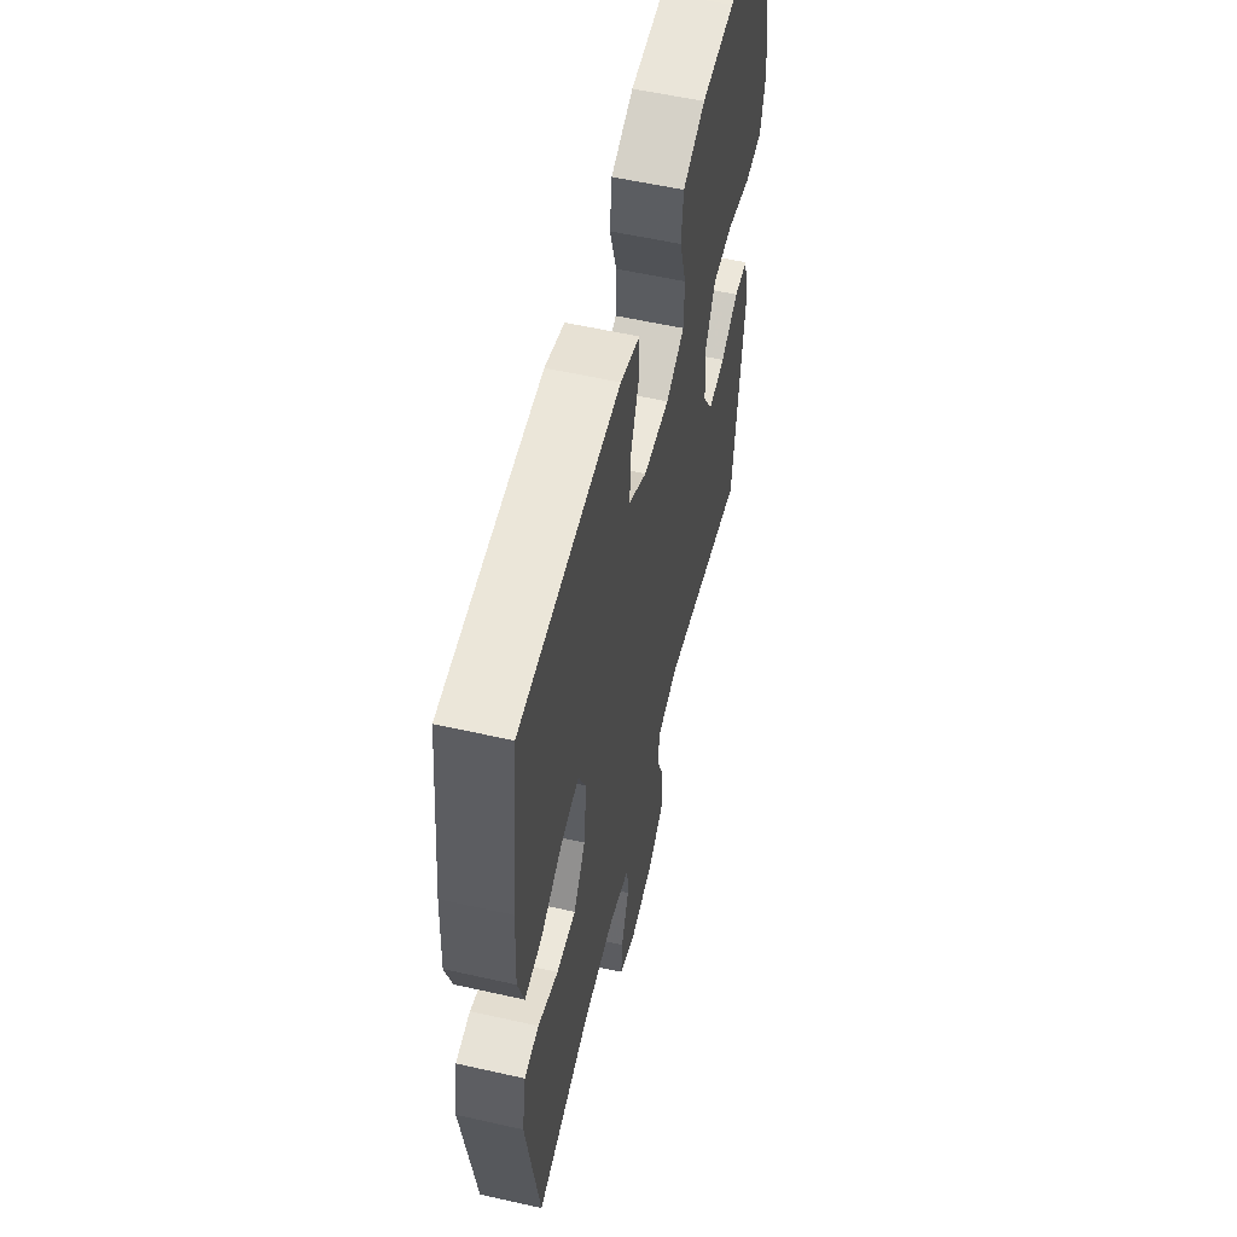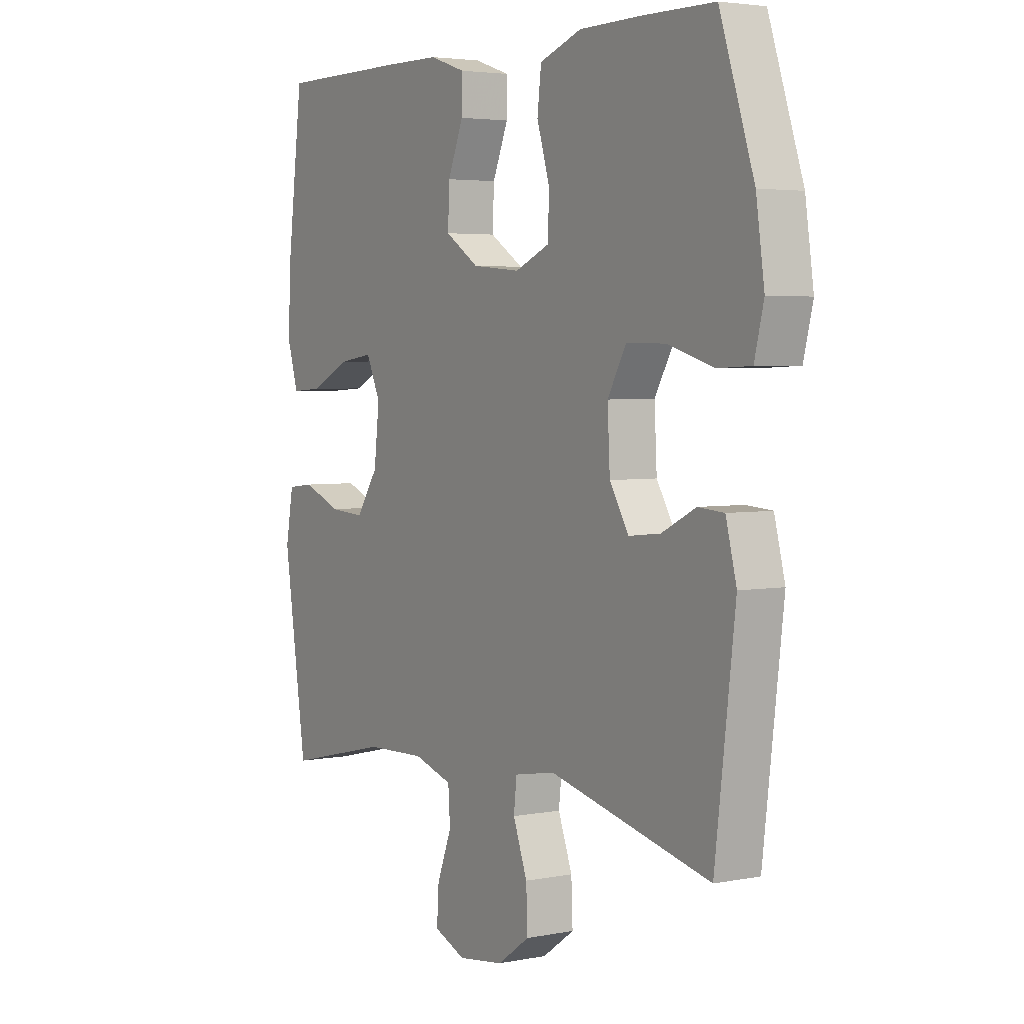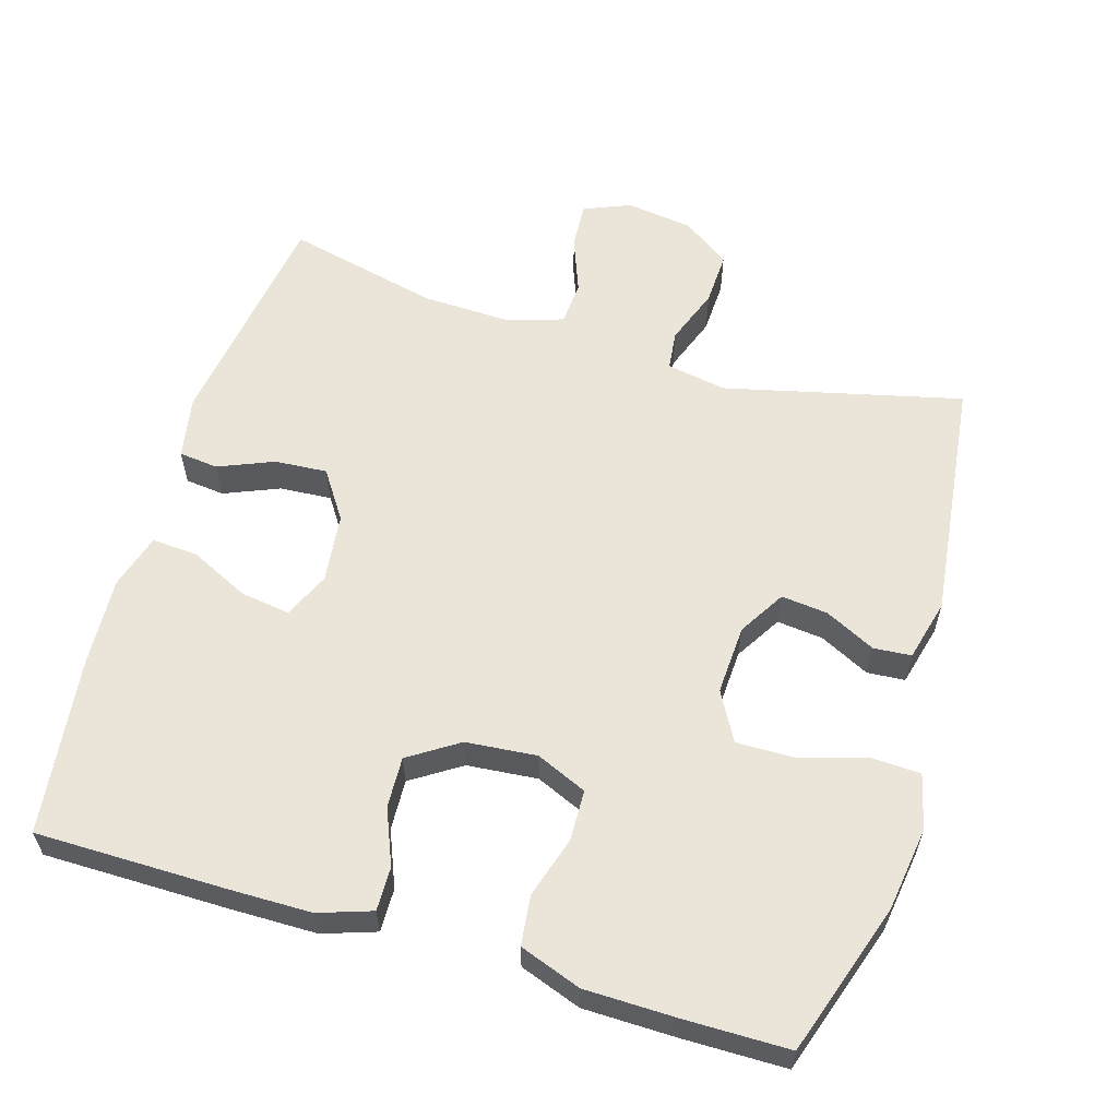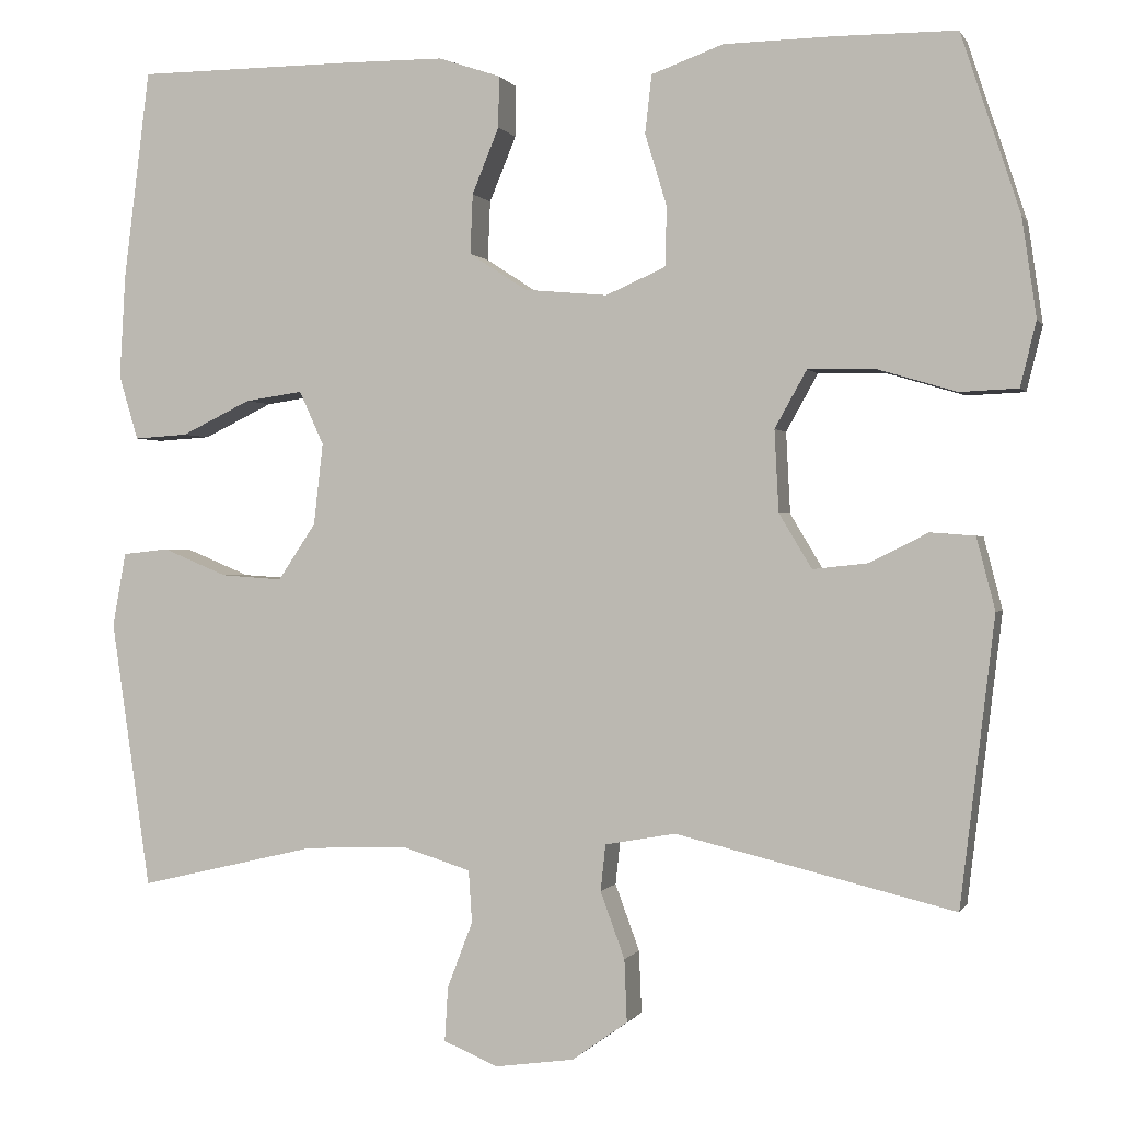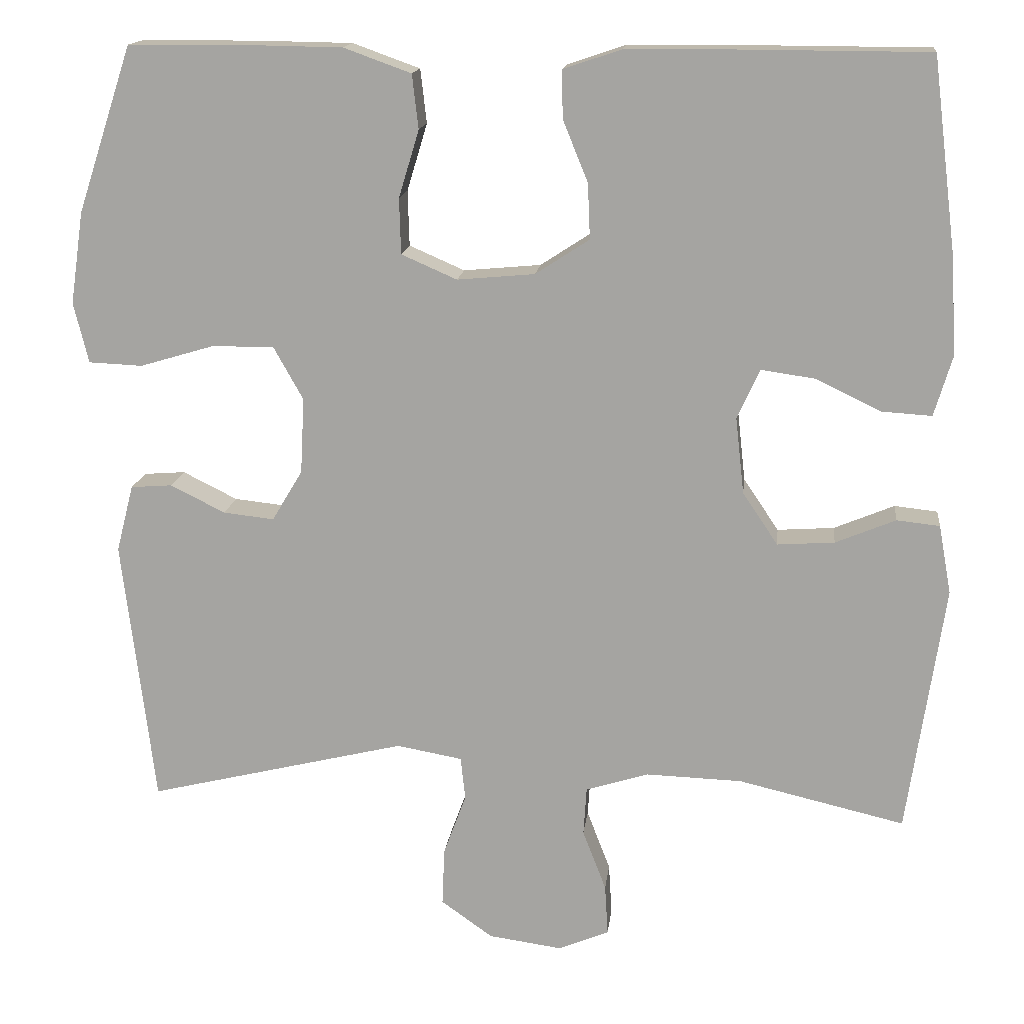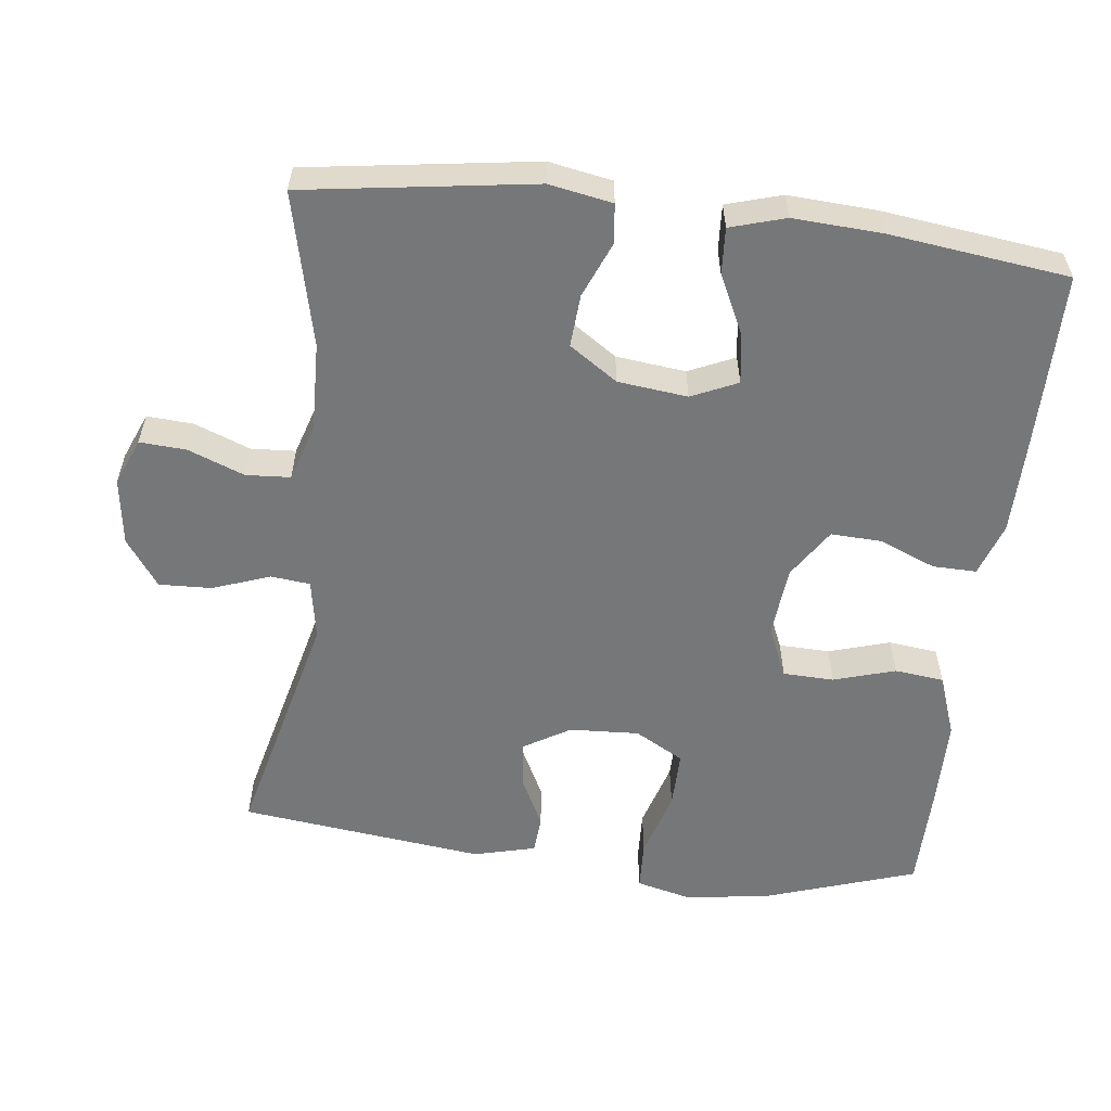
<metadata>
{"format":"obj","ext":"obj","renderer":"f3d","projection":"perspective","resolution":1024,"background":"white","views":[{"elev":56.7,"azim":-76.8,"up":"+Z"},{"elev":3.8,"azim":57.2,"up":"+Z"},{"elev":59.3,"azim":16.7,"up":"+Y"},{"elev":0.0,"azim":15.9,"up":"+Z"},{"elev":15.3,"azim":-173.5,"up":"+Z"},{"elev":-57.1,"azim":-96.9,"up":"+Y"}]}
</metadata>
<code>
v 0.5 0.07 0.5
v 0.57 0.07 0.288
v 0.587 0.07 0.17
v 0.568 0.07 0.093
v 0.499 0.07 0.09
v 0.405 0.07 0.118
v 0.325 0.07 0.119
v 0.287 0.07 0.051
v 0.292 0.07 -0.046
v 0.331 0.07 -0.111
v 0.396 0.07 -0.104
v 0.466 0.07 -0.069
v 0.519 0.07 -0.073
v 0.541 0.07 -0.159
v 0.5 0.07 -0.5
v 0.169 0.07 -0.42
v 0.085 0.07 -0.435
v 0.079 0.07 -0.49
v 0.108 0.07 -0.569
v 0.111 0.07 -0.643
v 0.045 0.07 -0.69
v -0.049 0.07 -0.703
v -0.114 0.07 -0.676
v -0.11 0.07 -0.611
v -0.08 0.07 -0.533
v -0.084 0.07 -0.471
v -0.164 0.07 -0.446
v -0.287 0.07 -0.45
v -0.5 0.07 -0.5
v -0.547 0.07 -0.181
v -0.531 0.07 -0.093
v -0.476 0.07 -0.087
v -0.399 0.07 -0.119
v -0.326 0.07 -0.124
v -0.281 0.07 -0.057
v -0.27 0.07 0.04
v -0.299 0.07 0.104
v -0.368 0.07 0.094
v -0.451 0.07 0.054
v -0.515 0.07 0.05
v -0.538 0.07 0.127
v -0.531 0.07 0.251
v -0.5 0.07 0.5
v -0.237 0.07 0.501
v -0.12 0.07 0.5
v -0.046 0.07 0.475
v -0.047 0.07 0.414
v -0.079 0.07 0.336
v -0.082 0.07 0.265
v -0.013 0.07 0.22
v 0.086 0.07 0.211
v 0.157 0.07 0.242
v 0.159 0.07 0.313
v 0.133 0.07 0.399
v 0.141 0.07 0.468
v 0.227 0.07 0.499
v 0.355 0.07 0.501
v 0.5 0 0.5
v 0.57 0 0.288
v 0.587 0 0.17
v 0.568 0 0.093
v 0.499 0 0.09
v 0.405 0 0.118
v 0.325 0 0.119
v 0.287 0 0.051
v 0.292 0 -0.046
v 0.331 0 -0.111
v 0.396 0 -0.104
v 0.466 0 -0.069
v 0.519 0 -0.073
v 0.541 0 -0.159
v 0.5 0 -0.5
v 0.169 0 -0.42
v 0.085 0 -0.435
v 0.079 0 -0.49
v 0.108 0 -0.569
v 0.111 0 -0.643
v 0.045 0 -0.69
v -0.049 0 -0.703
v -0.114 0 -0.676
v -0.11 0 -0.611
v -0.08 0 -0.533
v -0.084 0 -0.471
v -0.164 0 -0.446
v -0.287 0 -0.45
v -0.5 0 -0.5
v -0.547 0 -0.181
v -0.531 0 -0.093
v -0.476 0 -0.087
v -0.399 0 -0.119
v -0.326 0 -0.124
v -0.281 0 -0.057
v -0.27 0 0.04
v -0.299 0 0.104
v -0.368 0 0.094
v -0.451 0 0.054
v -0.515 0 0.05
v -0.538 0 0.127
v -0.531 0 0.251
v -0.5 0 0.5
v -0.237 0 0.501
v -0.12 0 0.5
v -0.046 0 0.475
v -0.047 0 0.414
v -0.079 0 0.336
v -0.082 0 0.265
v -0.013 0 0.22
v 0.086 0 0.211
v 0.157 0 0.242
v 0.159 0 0.313
v 0.133 0 0.399
v 0.141 0 0.468
v 0.227 0 0.499
v 0.355 0 0.501
f 53 54 55 56
f 52 53 56 57
f 45 46 47 48
f 45 48 49
f 44 45 49
f 43 44 49
f 42 43 49 50
f 38 39 40 41
f 37 38 41 42
f 30 31 32 33
f 28 29 30 33
f 27 28 33 34
f 26 27 34 35
f 22 23 24 25
f 22 25 26
f 21 22 26
f 18 19 20 21
f 17 18 21 26
f 13 14 15 16
f 11 12 13 16
f 10 11 16 17
f 9 10 17 26
f 3 4 5 6
f 3 6 7
f 2 3 7
f 52 57 1 2
f 51 52 2 7
f 37 42 50 51
f 36 37 51 7
f 35 36 7 8
f 8 9 26 35
f 113 112 111 110
f 114 113 110 109
f 105 104 103 102
f 106 105 102
f 106 102 101
f 106 101 100
f 107 106 100 99
f 98 97 96 95
f 99 98 95 94
f 90 89 88 87
f 90 87 86 85
f 91 90 85 84
f 92 91 84 83
f 82 81 80 79
f 83 82 79
f 83 79 78
f 78 77 76 75
f 83 78 75 74
f 73 72 71 70
f 73 70 69 68
f 74 73 68 67
f 83 74 67 66
f 63 62 61 60
f 64 63 60
f 64 60 59
f 59 58 114 109
f 64 59 109 108
f 108 107 99 94
f 64 108 94 93
f 65 64 93 92
f 92 83 66 65
f 1 58 59 2
f 2 59 60 3
f 3 60 61 4
f 4 61 62 5
f 5 62 63 6
f 6 63 64 7
f 7 64 65 8
f 8 65 66 9
f 9 66 67 10
f 10 67 68 11
f 11 68 69 12
f 12 69 70 13
f 13 70 71 14
f 14 71 72 15
f 15 72 73 16
f 16 73 74 17
f 17 74 75 18
f 18 75 76 19
f 19 76 77 20
f 20 77 78 21
f 21 78 79 22
f 22 79 80 23
f 23 80 81 24
f 24 81 82 25
f 25 82 83 26
f 26 83 84 27
f 27 84 85 28
f 28 85 86 29
f 29 86 87 30
f 30 87 88 31
f 31 88 89 32
f 32 89 90 33
f 33 90 91 34
f 34 91 92 35
f 35 92 93 36
f 36 93 94 37
f 37 94 95 38
f 38 95 96 39
f 39 96 97 40
f 40 97 98 41
f 41 98 99 42
f 42 99 100 43
f 43 100 101 44
f 44 101 102 45
f 45 102 103 46
f 46 103 104 47
f 47 104 105 48
f 48 105 106 49
f 49 106 107 50
f 50 107 108 51
f 51 108 109 52
f 52 109 110 53
f 53 110 111 54
f 54 111 112 55
f 55 112 113 56
f 56 113 114 57
f 57 114 58 1

</code>
